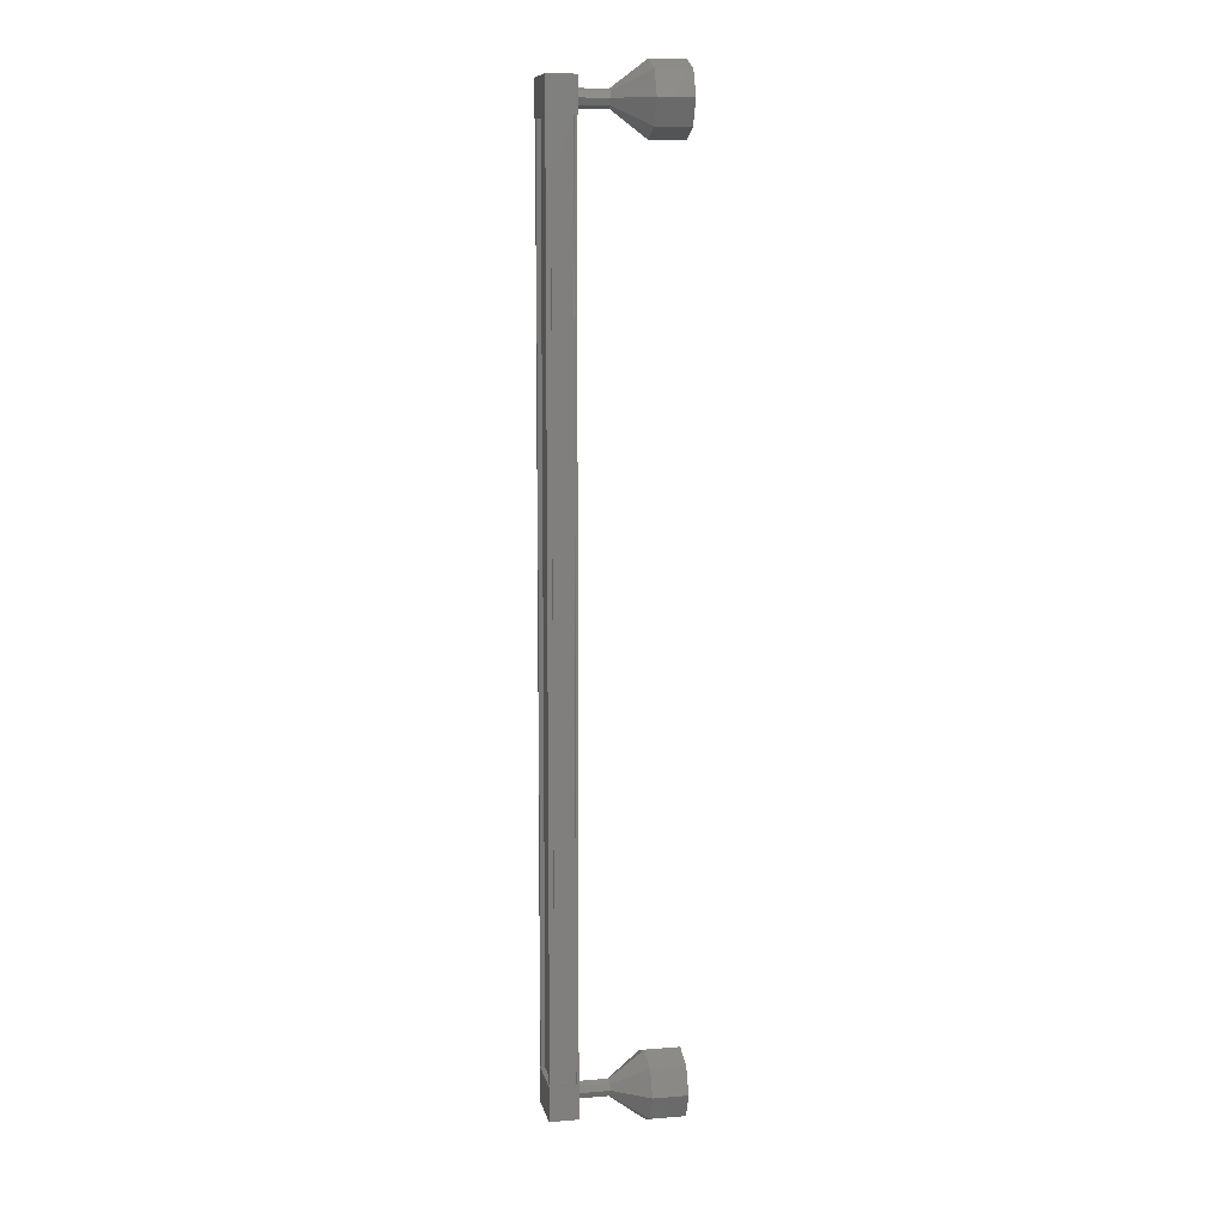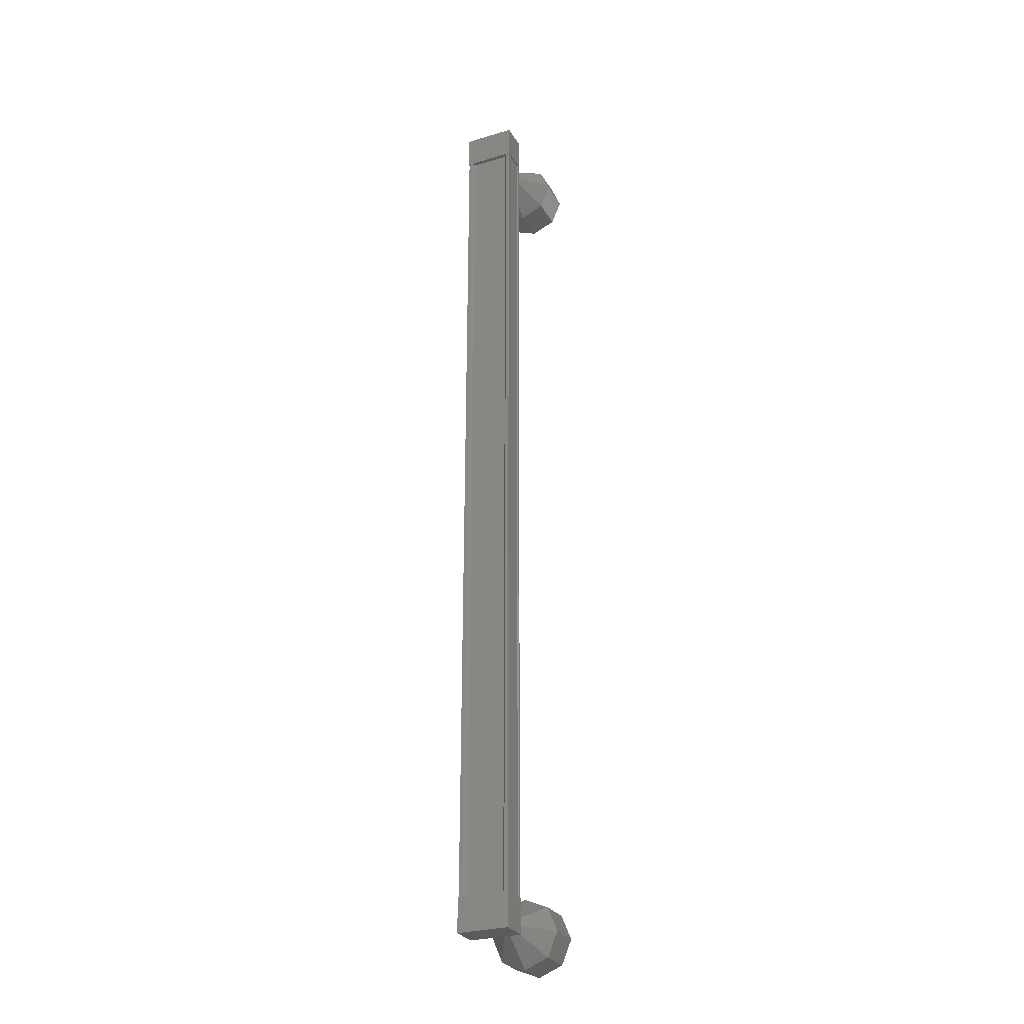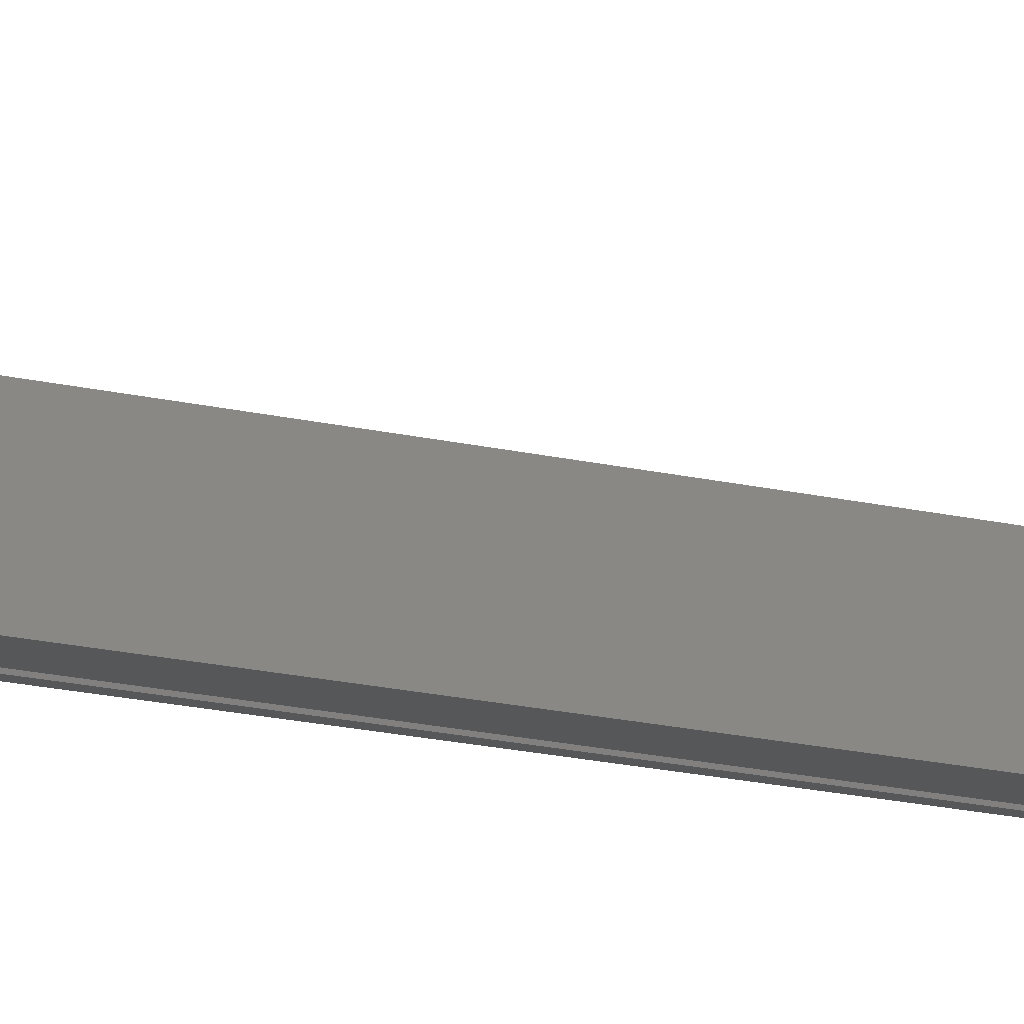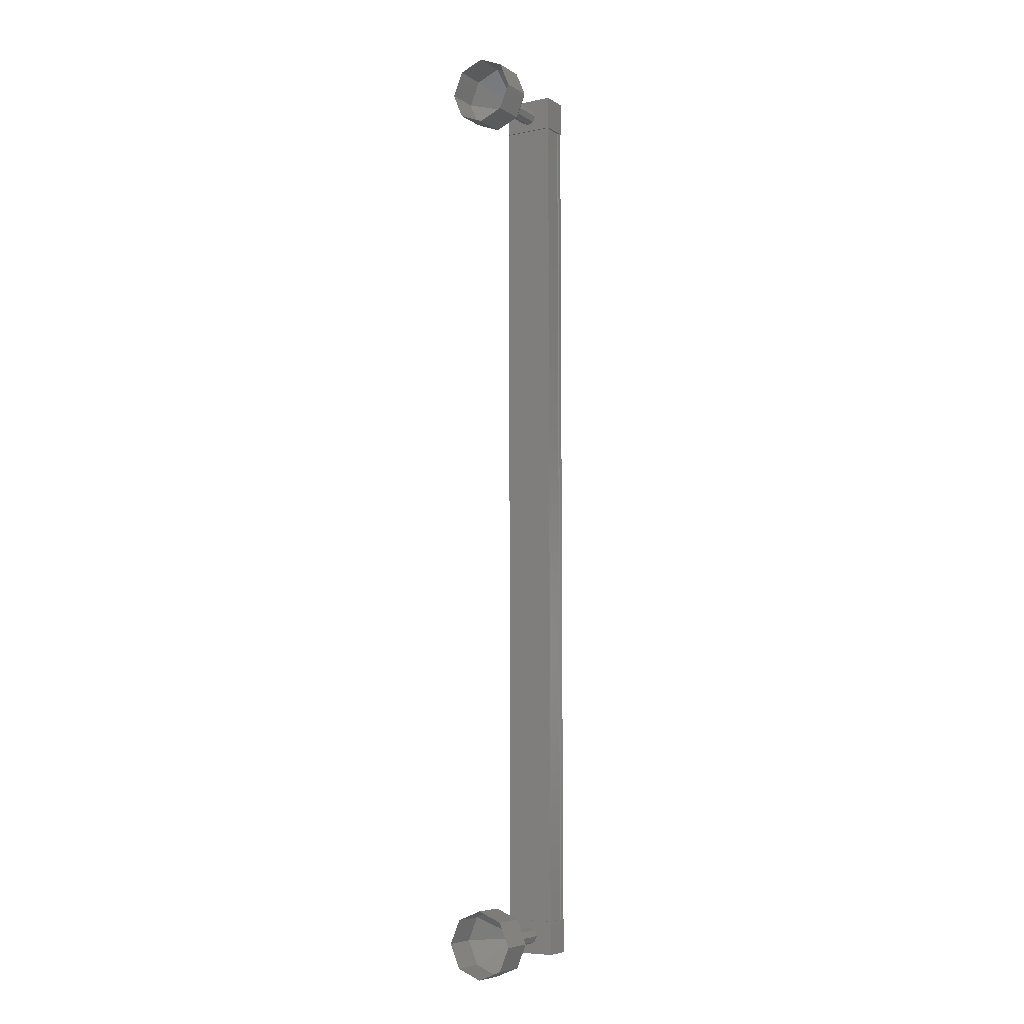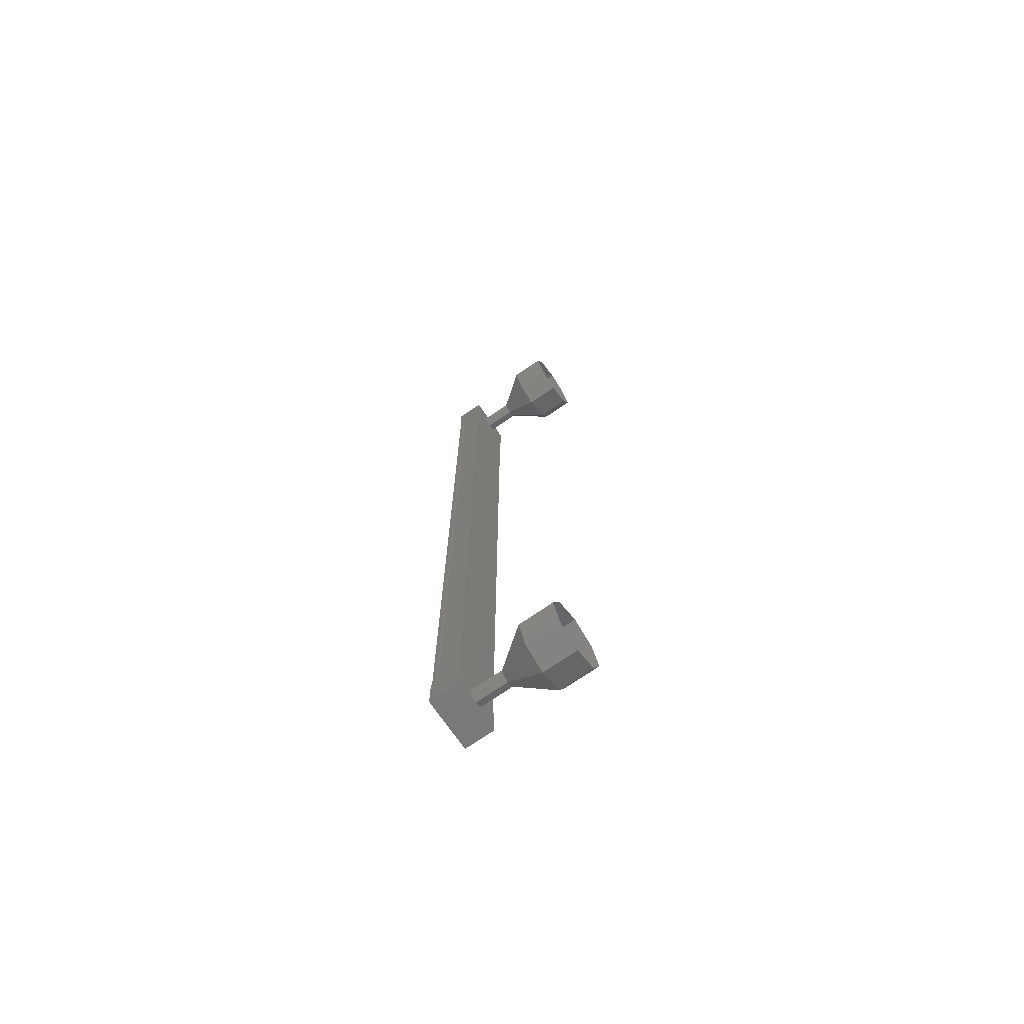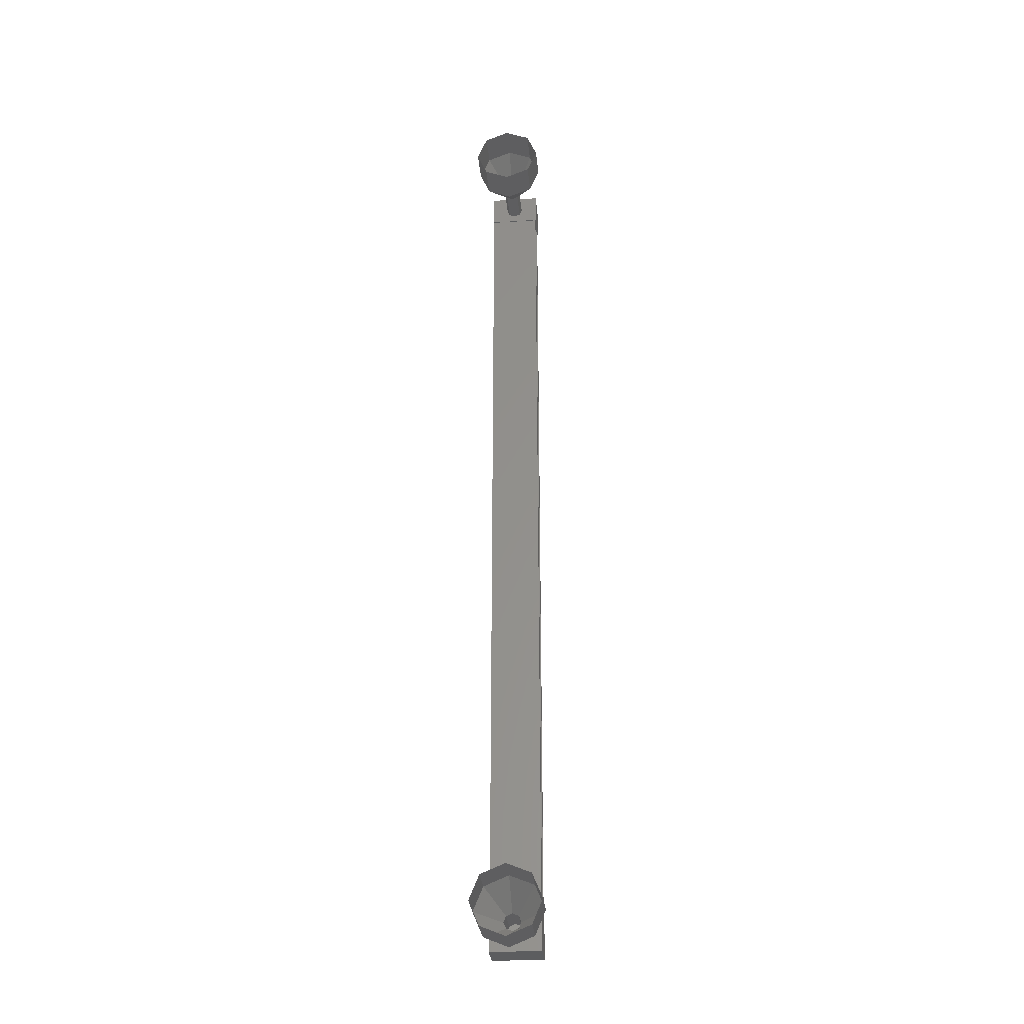
<metadata>
{"format":"stl","ext":"stl","renderer":"f3d","projection":"perspective","resolution":1024,"background":"white","views":[{"elev":9.9,"azim":-11.8,"up":"+Y"},{"elev":-28.1,"azim":-65.5,"up":"+Y"},{"elev":-17.5,"azim":64.3,"up":"+Z"},{"elev":-6.9,"azim":120.8,"up":"+Y"},{"elev":-72.4,"azim":34.5,"up":"+Y"},{"elev":-30.8,"azim":95.2,"up":"+Y"}]}
</metadata>
<code>
# stl→obj: 119 verts, 152 faces
v -54.85 -1546 55.49
v -54.96 -1546 55.41
v -54.99 -1573 55.41
v -54.99 -1573 55.31
v -54.88 -1573 56.6
v -54.99 -1573 56.68
v -54.97 -1546 56.68
v -54.99 -1573 56.78
v -54.97 -1546 56.78
v -54.26 -1573 56.78
v -54.23 -1546 56.78
v -54.27 -1573 56.75
v -54.25 -1546 56.75
v -54.82 -1546 56.75
v -54.88 -1573 55.49
v -54.86 -1546 56.6
v -54.83 -1546 56.78
v -54.86 -1573 56.78
v -54.84 -1573 56.75
v -55.01 -1573 55.29
v -54.17 -1573 56.8
v -55.01 -1573 56.8
v -55.01 -1572 56.8
v -55.01 -1572 55.29
v -54.17 -1572 56.8
v -54.17 -1572 55.29
v -54.17 -1573 55.29
v -54.99 -1547 56.8
v -54.98 -1547 55.29
v -54.14 -1547 56.8
v -54.14 -1547 55.29
v -54.14 -1546 55.29
v -54.98 -1546 55.29
v -54.98 -1546 56.8
v -54.14 -1546 56.8
v -54.96 -1546 55.31
v -54.83 -1546 55.31
v -54.85 -1573 55.31
v -54.82 -1546 55.34
v -54.84 -1573 55.34
v -54.24 -1546 55.34
v -54.27 -1573 55.34
v -54.23 -1546 55.31
v -54.25 -1573 55.31
v -54.17 -1546 55.31
v -54.19 -1573 55.31
v -54.17 -1546 56.78
v -54.19 -1573 56.78
v -53.2 -1546 56.05
v -52.2 -1545 56.05
v -53.2 -1546 55.87
v -52.2 -1546 55.34
v -53.2 -1546 55.8
v -52.2 -1546 55.05
v -52.2 -1547 55.34
v -52.2 -1547 56.05
v -53.2 -1546 56.22
v -52.2 -1547 56.75
v -53.2 -1546 56.3
v -52.2 -1546 57.05
v -52.2 -1546 56.75
v -54.22 -1572 56.05
v -53.22 -1572 56.05
v -54.22 -1572 55.87
v -53.22 -1572 55.87
v -54.22 -1572 55.8
v -53.22 -1572 55.8
v -54.22 -1573 55.87
v -53.22 -1573 55.87
v -54.22 -1573 56.05
v -53.22 -1573 56.05
v -54.22 -1573 56.22
v -53.22 -1573 56.22
v -54.22 -1572 56.3
v -53.22 -1572 56.3
v -54.22 -1572 56.22
v -53.22 -1572 56.22
v -52.22 -1571 56.05
v -51.22 -1571 56.05
v -52.22 -1572 55.34
v -51.22 -1572 55.34
v -52.22 -1572 55.05
v -51.22 -1572 55.05
v -52.23 -1573 55.34
v -51.23 -1573 55.34
v -52.23 -1573 56.05
v -51.23 -1573 56.05
v -52.23 -1573 56.75
v -51.23 -1573 56.76
v -52.23 -1572 57.05
v -51.23 -1572 57.05
v -52.23 -1572 56.75
v -51.23 -1572 56.76
v -53.23 -1572 56.05
v -53.23 -1572 55.87
v -53.23 -1572 55.8
v -53.23 -1573 55.87
v -53.23 -1573 56.05
v -53.23 -1573 56.22
v -53.23 -1572 56.3
v -53.23 -1572 56.22
v -54.19 -1546 56.05
v -53.19 -1546 56.05
v -54.19 -1546 55.87
v -53.19 -1546 55.87
v -54.19 -1546 55.8
v -53.19 -1546 55.8
v -54.19 -1546 56.22
v -53.19 -1546 56.22
v -54.19 -1546 56.3
v -53.19 -1546 56.3
v -51.2 -1546 56.76
v -51.2 -1545 56.05
v -51.2 -1546 55.34
v -51.2 -1546 55.05
v -51.2 -1547 55.34
v -51.2 -1547 56.05
v -51.2 -1547 56.76
v -51.2 -1546 57.05
f 1 2 3
f 3 2 4
f 5 6 7
f 7 6 8
f 8 9 7
f 10 11 12
f 12 11 13
f 13 14 12
f 3 15 1
f 1 15 5
f 5 16 1
f 7 16 5
f 9 8 17
f 17 8 18
f 18 14 17
f 19 14 18
f 12 14 19
f 20 21 22
f 22 21 23
f 23 24 22
f 25 24 23
f 26 24 25
f 25 21 26
f 26 21 27
f 27 21 20
f 20 24 27
f 22 24 20
f 28 29 30
f 30 29 31
f 31 32 30
f 29 32 31
f 33 32 29
f 29 34 33
f 33 34 32
f 32 34 35
f 35 30 32
f 34 30 35
f 28 30 34
f 34 29 28
f 2 36 4
f 4 36 37
f 37 38 4
f 39 38 37
f 40 38 39
f 39 41 40
f 40 41 42
f 42 41 43
f 43 44 42
f 45 44 43
f 46 44 45
f 45 47 46
f 46 47 48
f 48 47 10
f 25 23 21
f 24 26 27
f 47 11 10
f 49 50 51
f 51 50 52
f 52 53 51
f 54 53 52
f 51 53 54
f 54 55 51
f 51 55 49
f 49 55 56
f 56 57 49
f 58 57 56
f 59 57 58
f 58 60 59
f 59 60 57
f 57 60 61
f 61 49 57
f 50 49 61
f 62 63 64
f 64 63 65
f 65 66 64
f 67 66 65
f 68 66 67
f 67 69 68
f 68 69 70
f 70 69 71
f 71 72 70
f 73 72 71
f 74 72 73
f 73 75 74
f 74 75 76
f 76 75 77
f 77 62 76
f 63 62 77
f 78 79 80
f 80 79 81
f 81 82 80
f 83 82 81
f 84 82 83
f 83 85 84
f 84 85 86
f 86 85 87
f 87 88 86
f 89 88 87
f 90 88 89
f 89 91 90
f 90 91 92
f 92 91 93
f 93 78 92
f 79 78 93
f 94 78 95
f 95 78 80
f 80 96 95
f 82 96 80
f 97 96 82
f 82 84 97
f 97 84 98
f 98 84 86
f 86 99 98
f 88 99 86
f 100 99 88
f 88 90 100
f 100 90 101
f 101 90 92
f 92 94 101
f 78 94 92
f 102 103 104
f 104 103 105
f 105 106 104
f 107 106 105
f 104 106 107
f 107 105 104
f 104 105 102
f 102 105 103
f 103 108 102
f 109 108 103
f 110 108 109
f 109 111 110
f 110 111 108
f 108 111 109
f 109 102 108
f 103 102 109
f 61 112 50
f 50 112 113
f 113 52 50
f 114 52 113
f 54 52 114
f 114 115 54
f 54 115 55
f 55 115 116
f 116 56 55
f 117 56 116
f 58 56 117
f 117 118 58
f 58 118 60
f 60 118 119
f 119 61 60
f 112 61 119

</code>
